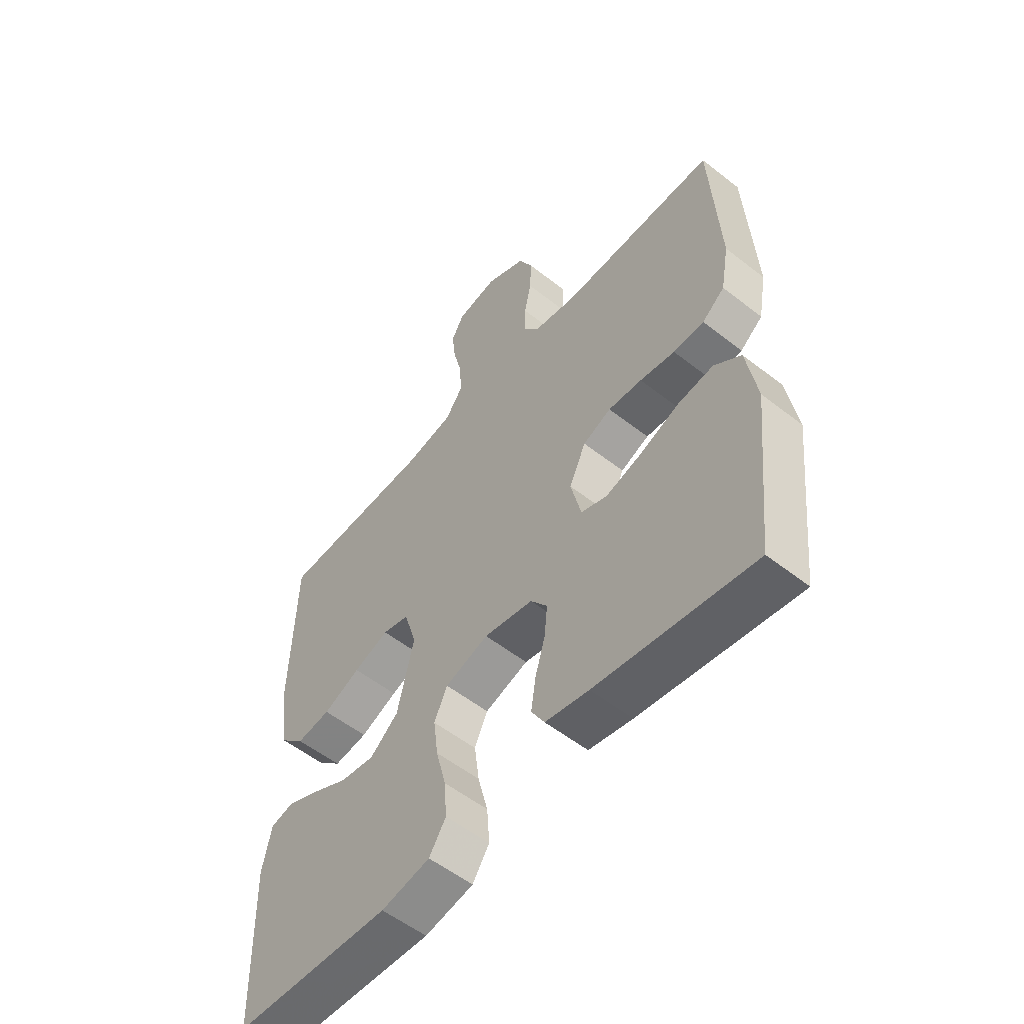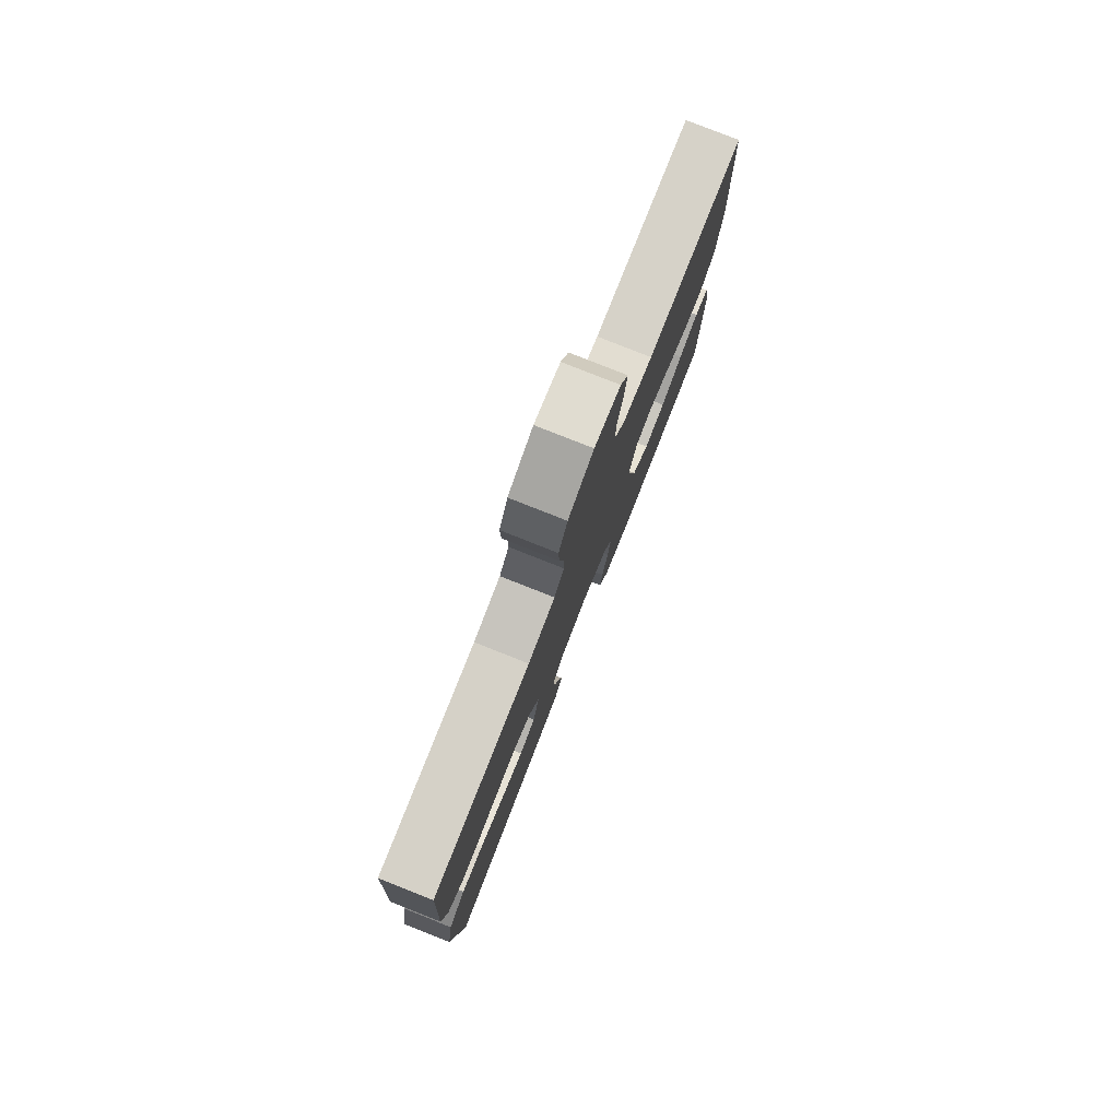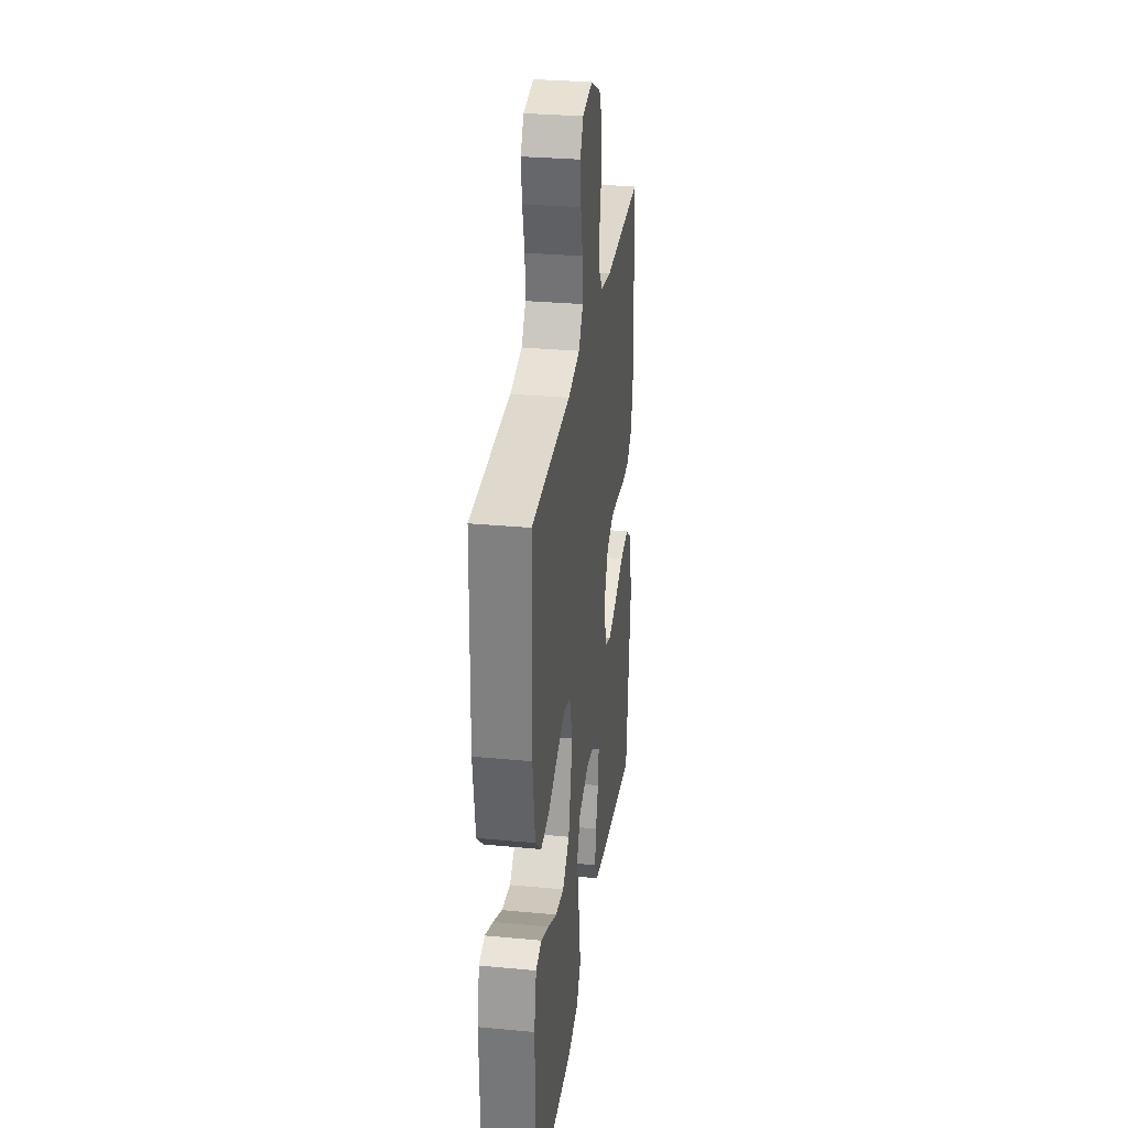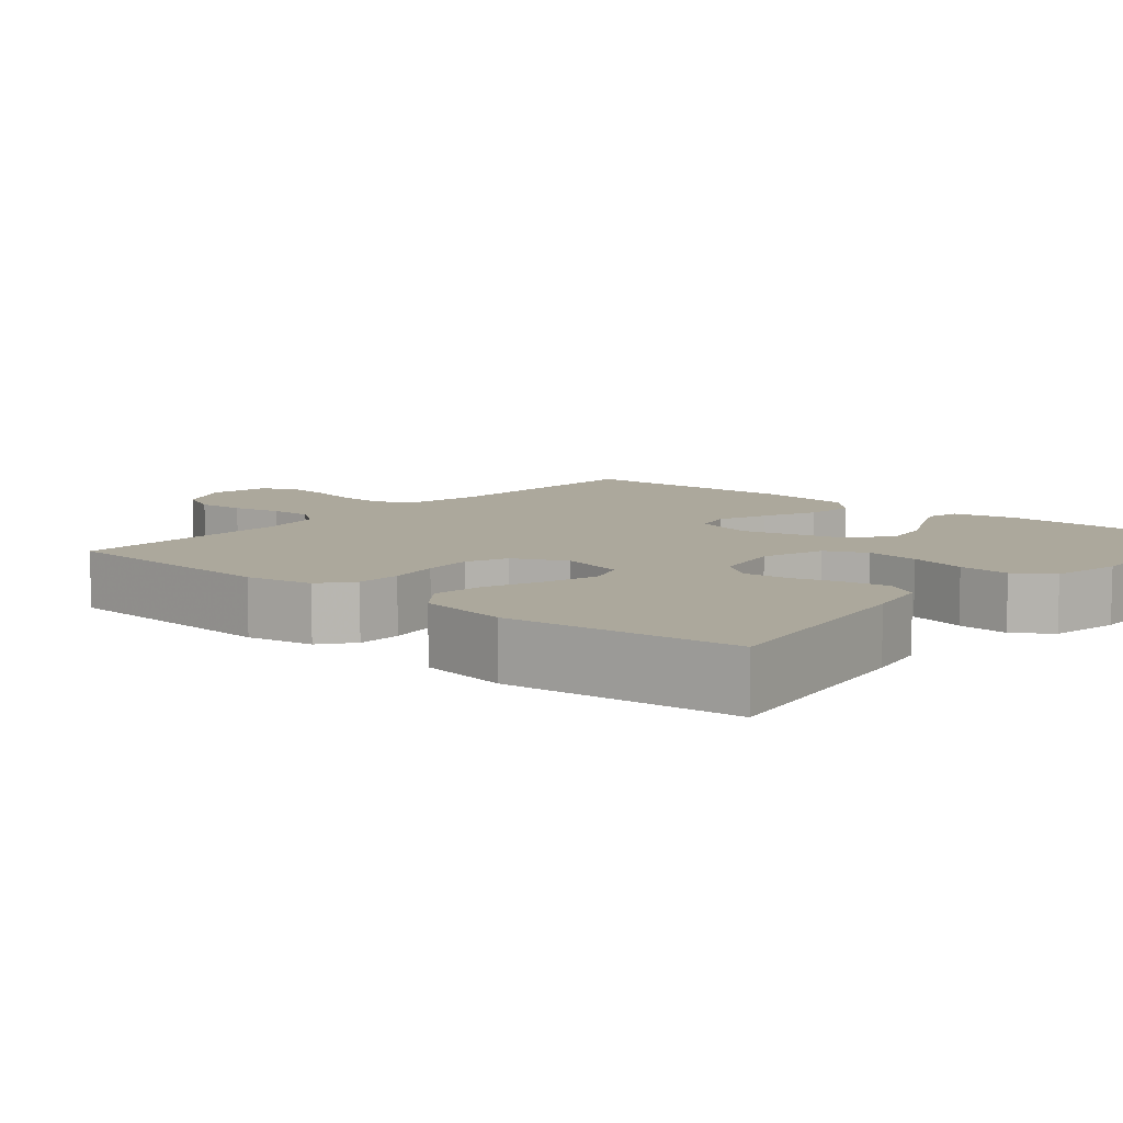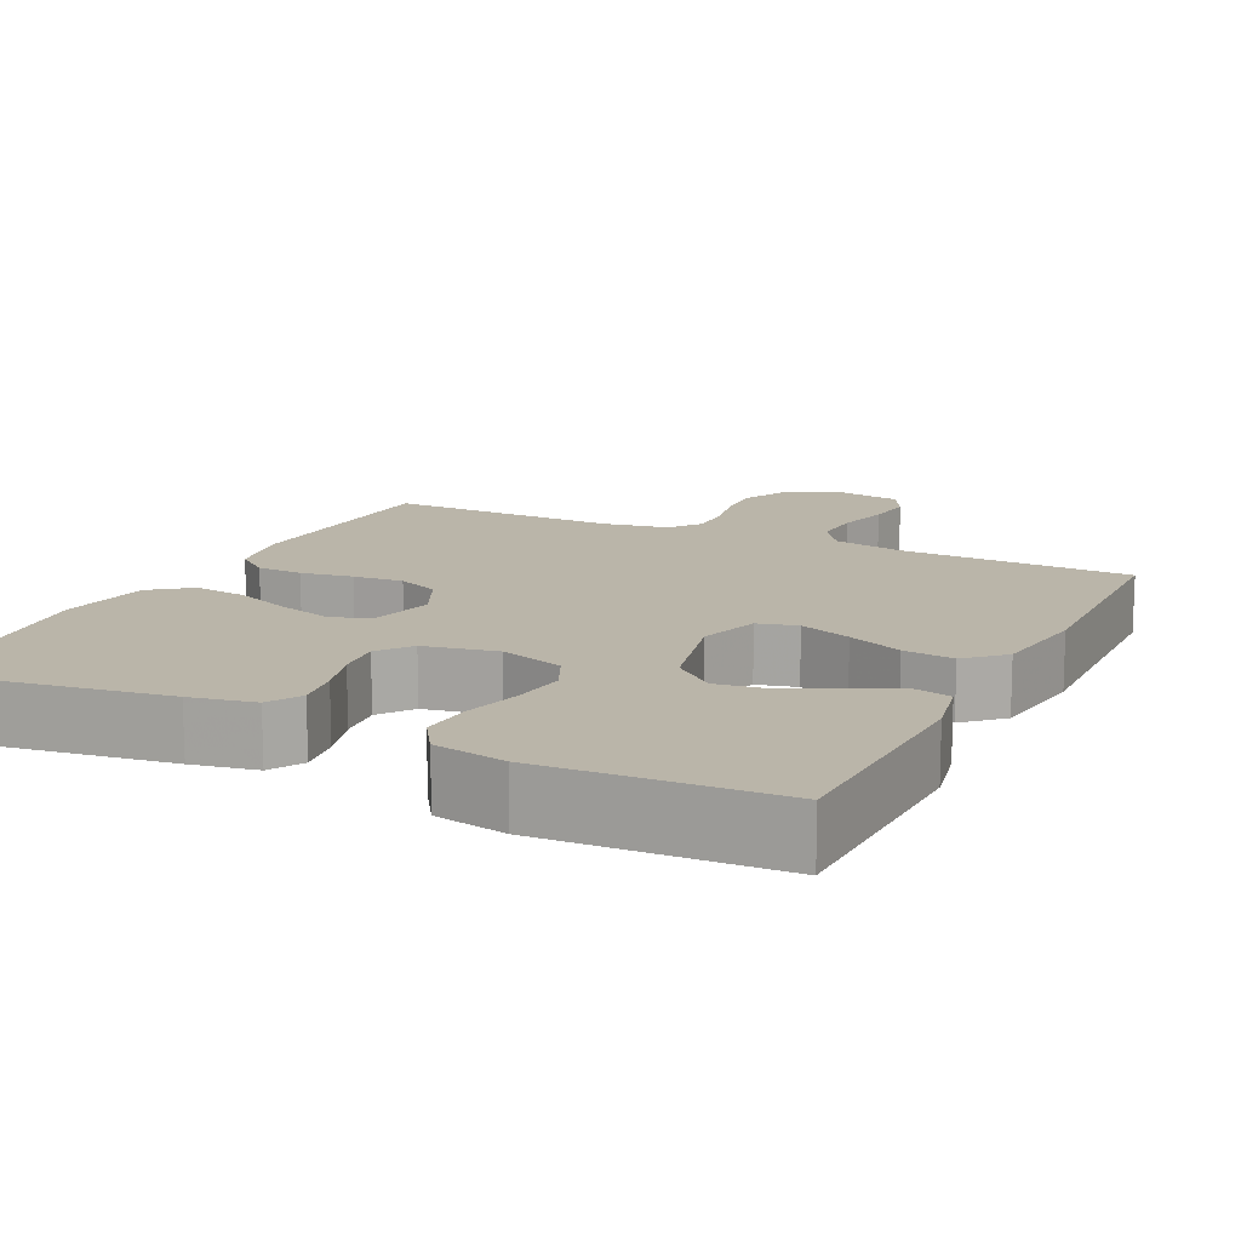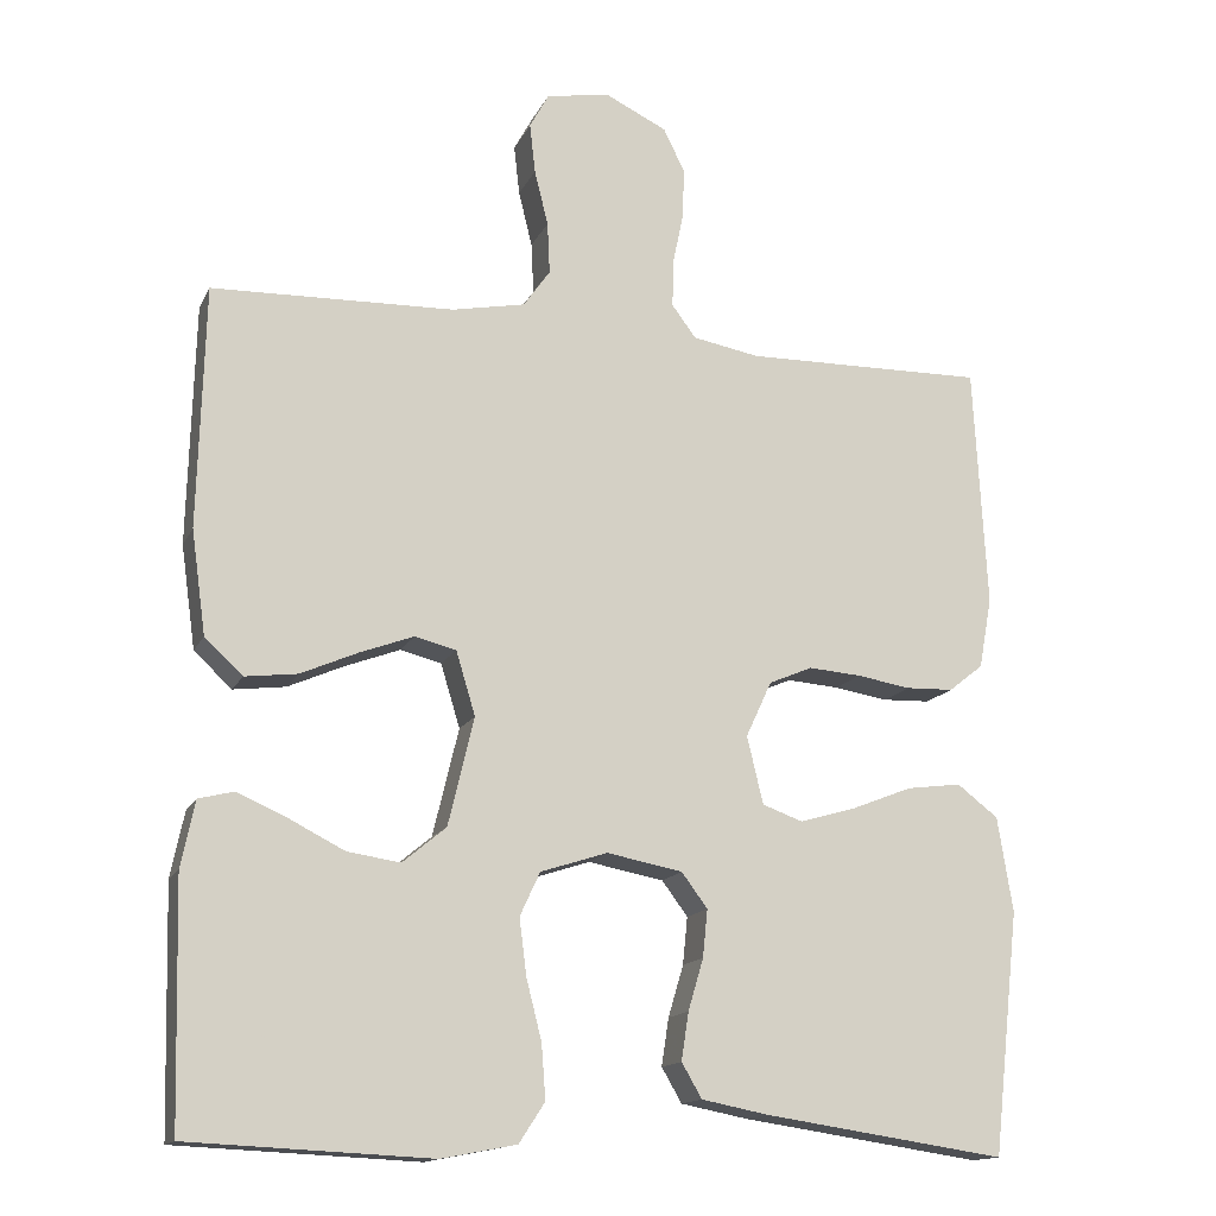
<metadata>
{"format":"obj","ext":"obj","renderer":"f3d","projection":"perspective","resolution":1024,"background":"white","views":[{"elev":-55.2,"azim":50.4,"up":"+Z"},{"elev":79.7,"azim":111.6,"up":"+Z"},{"elev":30.2,"azim":-82.2,"up":"+Z"},{"elev":8.5,"azim":130.4,"up":"+Y"},{"elev":13.6,"azim":-154.0,"up":"+Y"},{"elev":-14.8,"azim":-18.4,"up":"+Z"}]}
</metadata>
<code>
v 0.5 0.07 -0.5
v 0.2 0.07 -0.456
v 0.117 0.07 -0.44
v 0.092 0.07 -0.397
v 0.101 0.07 -0.338
v 0.12 0.07 -0.274
v 0.126 0.07 -0.215
v 0.094 0.07 -0.172
v 0 0.07 -0.154
v -0.083 0.07 -0.181
v -0.108 0.07 -0.235
v -0.099 0.07 -0.305
v -0.08 0.07 -0.38
v -0.075 0.07 -0.447
v -0.107 0.07 -0.496
v -0.2 0.07 -0.514
v -0.5 0.07 -0.5
v -0.508 0.07 -0.2
v -0.491 0.07 -0.118
v -0.447 0.07 -0.107
v -0.386 0.07 -0.134
v -0.317 0.07 -0.169
v -0.251 0.07 -0.179
v -0.197 0.07 -0.134
v -0.165 0.07 0
v -0.189 0.07 0.079
v -0.24 0.07 0.092
v -0.307 0.07 0.067
v -0.378 0.07 0.036
v -0.443 0.07 0.028
v -0.49 0.07 0.072
v -0.508 0.07 0.2
v -0.5 0.07 0.5
v -0.2 0.07 0.509
v -0.109 0.07 0.527
v -0.076 0.07 0.574
v -0.079 0.07 0.638
v -0.096 0.07 0.707
v -0.103 0.07 0.769
v -0.079 0.07 0.813
v 0 0.07 0.827
v 0.077 0.07 0.79
v 0.104 0.07 0.735
v 0.101 0.07 0.671
v 0.088 0.07 0.607
v 0.087 0.07 0.55
v 0.117 0.07 0.51
v 0.2 0.07 0.495
v 0.5 0.07 0.5
v 0.516 0.07 0.2
v 0.5 0.07 0.112
v 0.457 0.07 0.078
v 0.398 0.07 0.076
v 0.331 0.07 0.087
v 0.266 0.07 0.092
v 0.212 0.07 0.069
v 0.18 0.07 0
v 0.2 0.07 -0.084
v 0.25 0.07 -0.102
v 0.319 0.07 -0.082
v 0.395 0.07 -0.052
v 0.463 0.07 -0.043
v 0.514 0.07 -0.082
v 0.533 0.07 -0.2
v 0.5 0 -0.5
v 0.2 0 -0.456
v 0.117 0 -0.44
v 0.092 0 -0.397
v 0.101 0 -0.338
v 0.12 0 -0.274
v 0.126 0 -0.215
v 0.094 0 -0.172
v 0 0 -0.154
v -0.083 0 -0.181
v -0.108 0 -0.235
v -0.099 0 -0.305
v -0.08 0 -0.38
v -0.075 0 -0.447
v -0.107 0 -0.496
v -0.2 0 -0.514
v -0.5 0 -0.5
v -0.508 0 -0.2
v -0.491 0 -0.118
v -0.447 0 -0.107
v -0.386 0 -0.134
v -0.317 0 -0.169
v -0.251 0 -0.179
v -0.197 0 -0.134
v -0.165 0 0
v -0.189 0 0.079
v -0.24 0 0.092
v -0.307 0 0.067
v -0.378 0 0.036
v -0.443 0 0.028
v -0.49 0 0.072
v -0.508 0 0.2
v -0.5 0 0.5
v -0.2 0 0.509
v -0.109 0 0.527
v -0.076 0 0.574
v -0.079 0 0.638
v -0.096 0 0.707
v -0.103 0 0.769
v -0.079 0 0.813
v 0 0 0.827
v 0.077 0 0.79
v 0.104 0 0.735
v 0.101 0 0.671
v 0.088 0 0.607
v 0.087 0 0.55
v 0.117 0 0.51
v 0.2 0 0.495
v 0.5 0 0.5
v 0.516 0 0.2
v 0.5 0 0.112
v 0.457 0 0.078
v 0.398 0 0.076
v 0.331 0 0.087
v 0.266 0 0.092
v 0.212 0 0.069
v 0.18 0 0
v 0.2 0 -0.084
v 0.25 0 -0.102
v 0.319 0 -0.082
v 0.395 0 -0.052
v 0.463 0 -0.043
v 0.514 0 -0.082
v 0.533 0 -0.2
f 60 61 62 63
f 59 60 63 64
f 51 52 53 54
f 51 54 55
f 48 49 50 51
f 47 48 51 55
f 46 47 55 56
f 42 43 44 45
f 42 45 46
f 41 42 46
f 37 38 39 40
f 36 37 40 41
f 31 32 33 34
f 31 34 35
f 28 29 30 31
f 27 28 31 35
f 26 27 35 36
f 19 20 21 22
f 17 18 19 22
f 17 22 23
f 16 17 23 24
f 12 13 14 15
f 11 12 15 16
f 3 4 5 6
f 3 6 7
f 2 3 7
f 59 64 1 2
f 58 59 2 7
f 57 58 7 8
f 56 57 8 9
f 46 56 9 10
f 41 46 10 11
f 25 26 36 41
f 25 41 11 16
f 16 24 25
f 127 126 125 124
f 128 127 124 123
f 118 117 116 115
f 119 118 115
f 115 114 113 112
f 119 115 112 111
f 120 119 111 110
f 109 108 107 106
f 110 109 106
f 110 106 105
f 104 103 102 101
f 105 104 101 100
f 98 97 96 95
f 99 98 95
f 95 94 93 92
f 99 95 92 91
f 100 99 91 90
f 86 85 84 83
f 86 83 82 81
f 87 86 81
f 88 87 81 80
f 79 78 77 76
f 80 79 76 75
f 70 69 68 67
f 71 70 67
f 71 67 66
f 66 65 128 123
f 71 66 123 122
f 72 71 122 121
f 73 72 121 120
f 74 73 120 110
f 75 74 110 105
f 105 100 90 89
f 80 75 105 89
f 89 88 80
f 1 65 66 2
f 2 66 67 3
f 3 67 68 4
f 4 68 69 5
f 5 69 70 6
f 6 70 71 7
f 7 71 72 8
f 8 72 73 9
f 9 73 74 10
f 10 74 75 11
f 11 75 76 12
f 12 76 77 13
f 13 77 78 14
f 14 78 79 15
f 15 79 80 16
f 16 80 81 17
f 17 81 82 18
f 18 82 83 19
f 19 83 84 20
f 20 84 85 21
f 21 85 86 22
f 22 86 87 23
f 23 87 88 24
f 24 88 89 25
f 25 89 90 26
f 26 90 91 27
f 27 91 92 28
f 28 92 93 29
f 29 93 94 30
f 30 94 95 31
f 31 95 96 32
f 32 96 97 33
f 33 97 98 34
f 34 98 99 35
f 35 99 100 36
f 36 100 101 37
f 37 101 102 38
f 38 102 103 39
f 39 103 104 40
f 40 104 105 41
f 41 105 106 42
f 42 106 107 43
f 43 107 108 44
f 44 108 109 45
f 45 109 110 46
f 46 110 111 47
f 47 111 112 48
f 48 112 113 49
f 49 113 114 50
f 50 114 115 51
f 51 115 116 52
f 52 116 117 53
f 53 117 118 54
f 54 118 119 55
f 55 119 120 56
f 56 120 121 57
f 57 121 122 58
f 58 122 123 59
f 59 123 124 60
f 60 124 125 61
f 61 125 126 62
f 62 126 127 63
f 63 127 128 64
f 64 128 65 1

</code>
